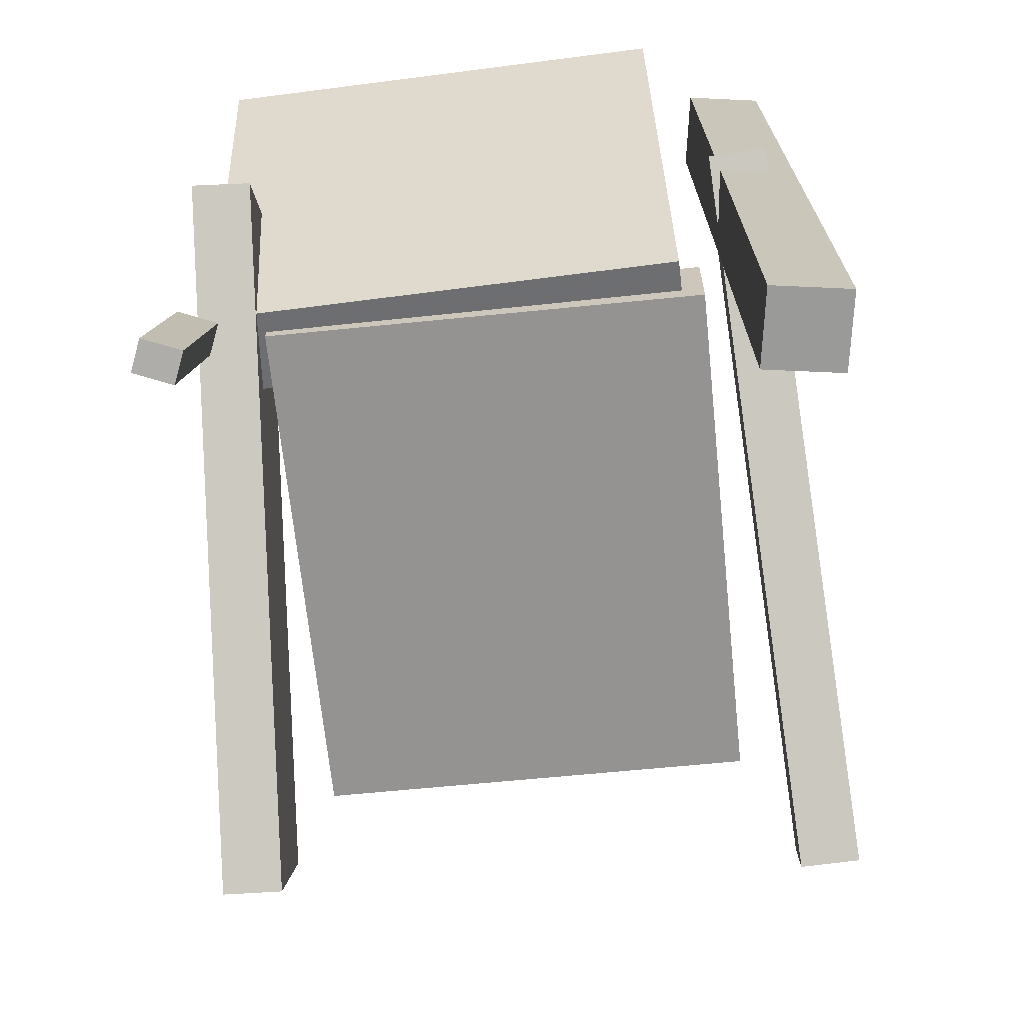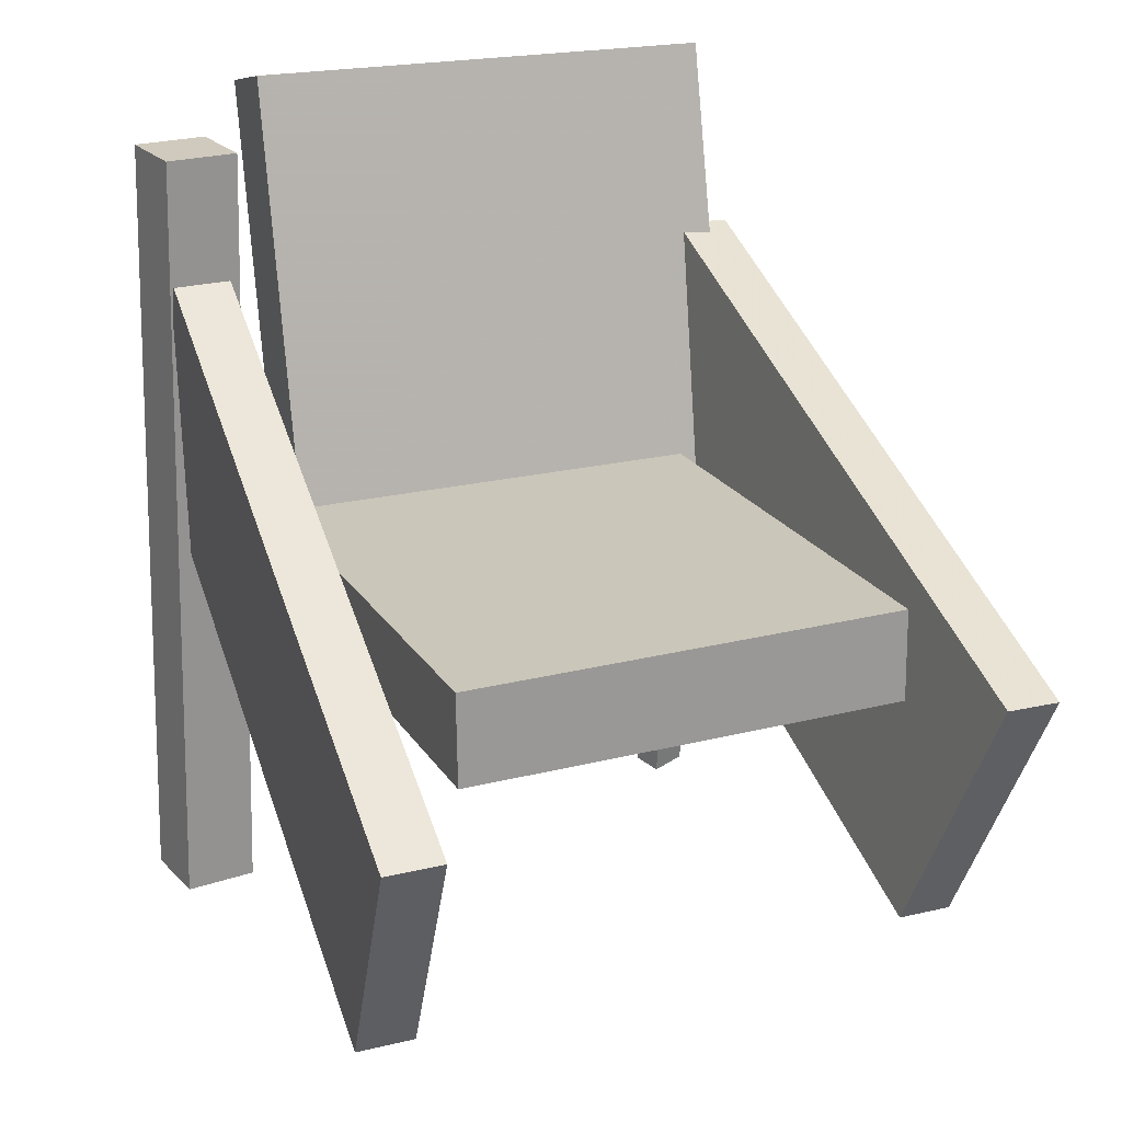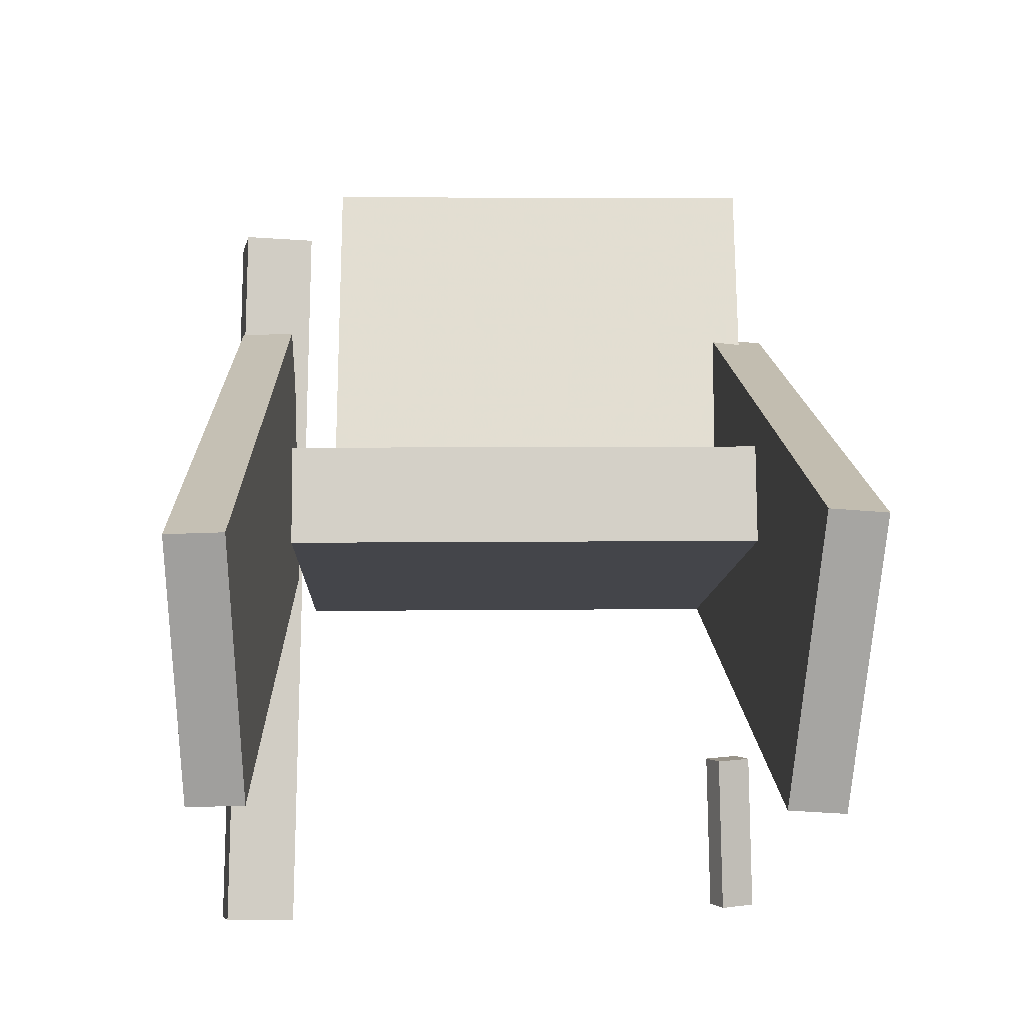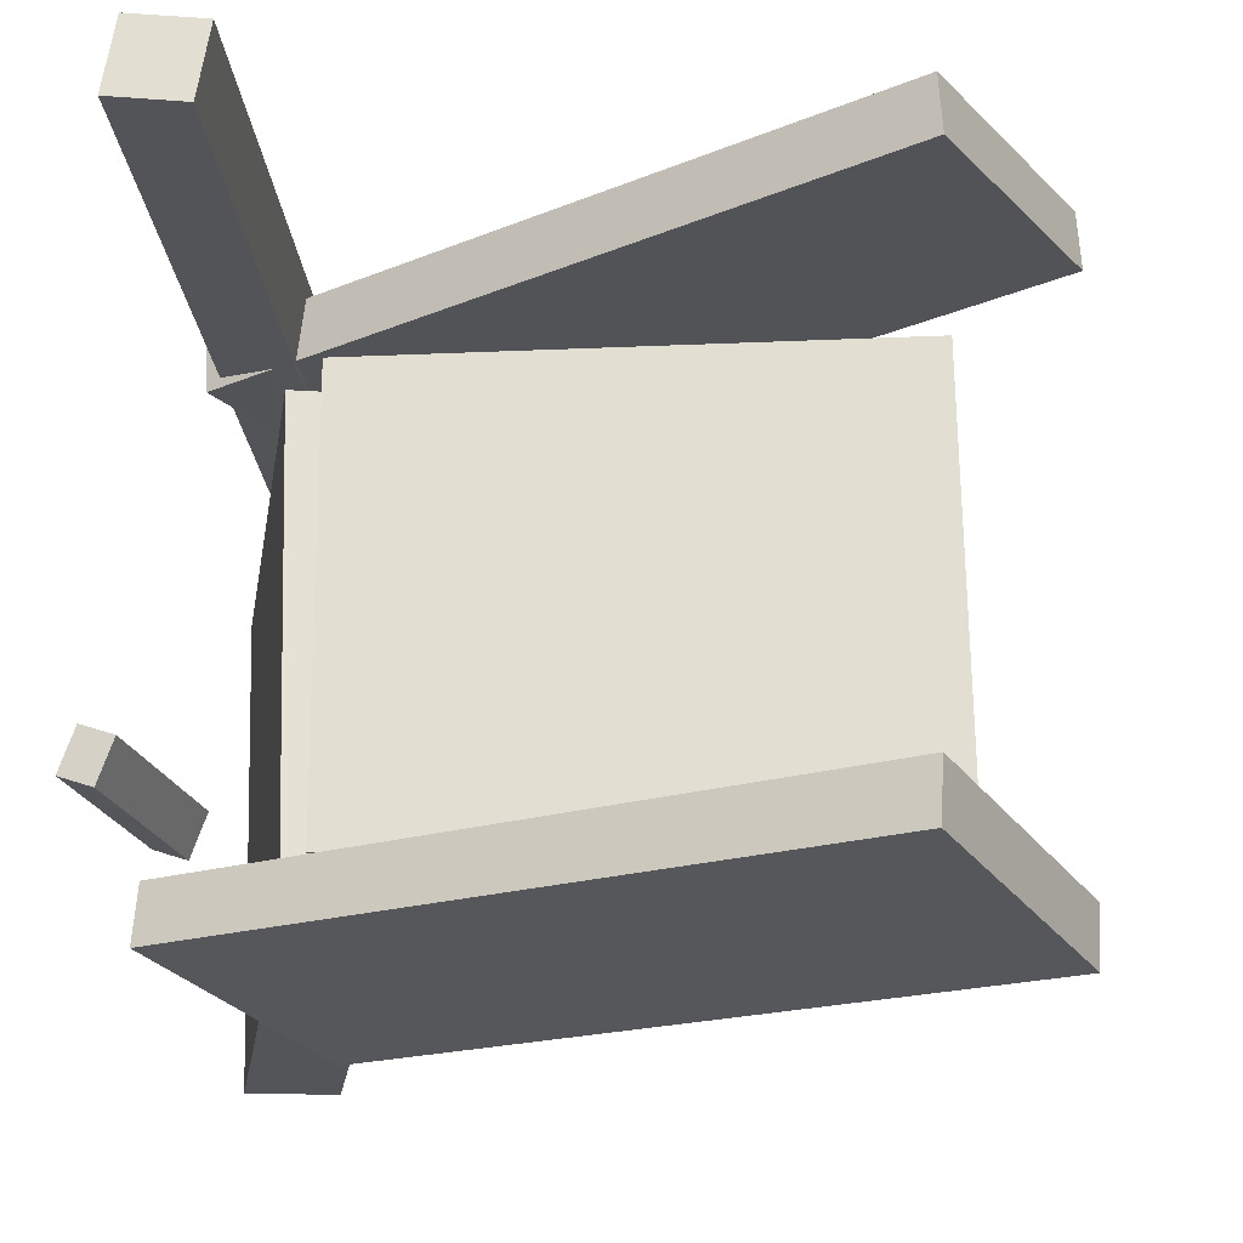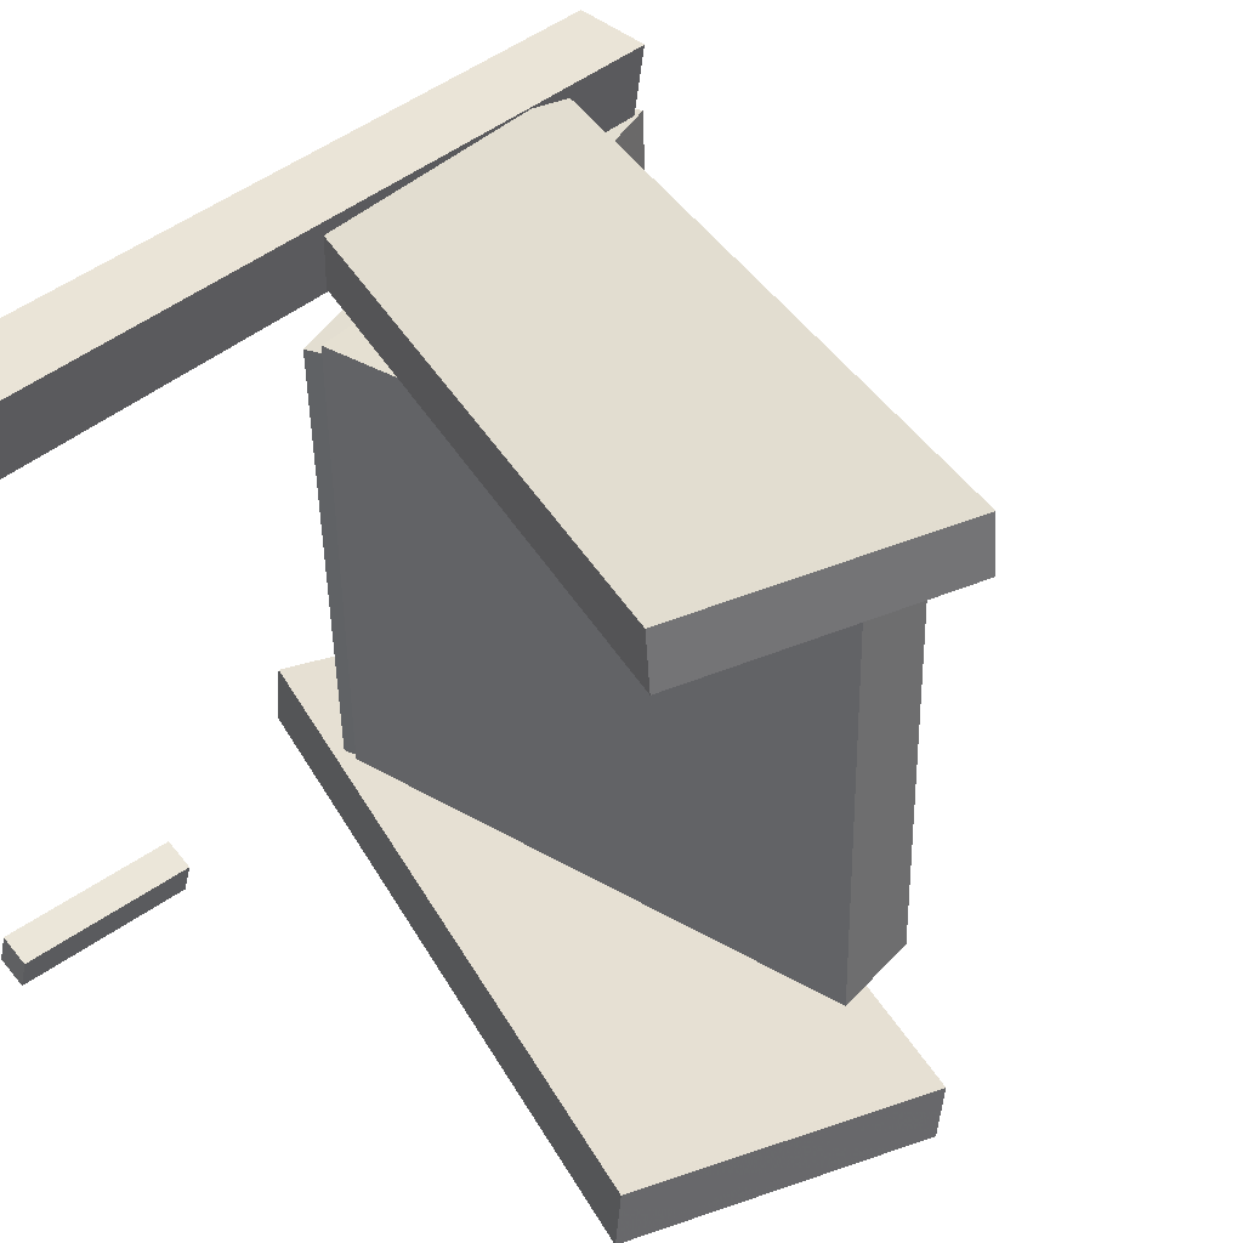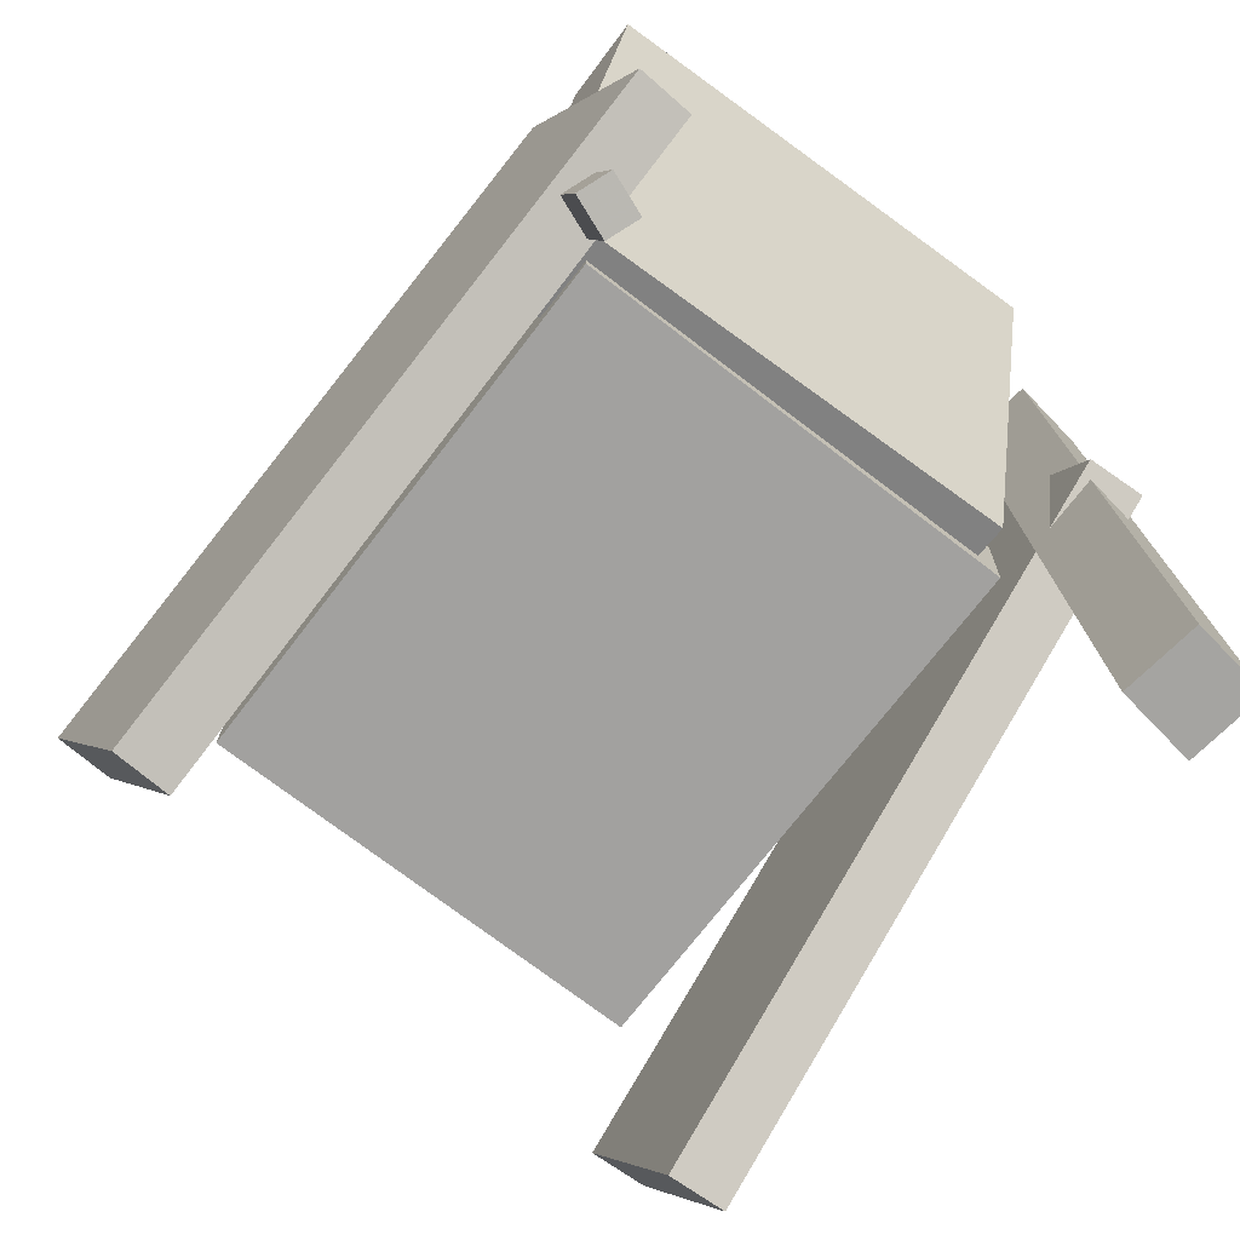
<metadata>
{"format":"obj","ext":"obj","renderer":"f3d","projection":"perspective","resolution":1024,"background":"white","views":[{"elev":-67.4,"azim":-84.6,"up":"+Y"},{"elev":21.6,"azim":66.3,"up":"+Y"},{"elev":-8.8,"azim":87.5,"up":"+Y"},{"elev":-24.0,"azim":3.8,"up":"+Z"},{"elev":37.7,"azim":37.5,"up":"+Z"},{"elev":-72.4,"azim":-127.9,"up":"+Y"}]}
</metadata>
<code>
v -0.2222 0.03231 0.1643
v -0.2245 0.0311 0.2046
v -0.1347 0.2021 0.1744
v -0.137 0.2009 0.2147
v 0.2284 -0.201 0.1831
v 0.2261 -0.2022 0.2233
v 0.3159 -0.03119 0.1932
v 0.3136 -0.03239 0.2334
f 1.0 7.0 5.0
f 1.0 3.0 7.0
f 1.0 4.0 3.0
f 1.0 2.0 4.0
f 3.0 8.0 7.0
f 3.0 4.0 8.0
f 5.0 7.0 8.0
f 5.0 8.0 6.0
f 1.0 5.0 6.0
f 1.0 6.0 2.0
f 2.0 6.0 8.0
f 2.0 8.0 4.0
v -0.2196 -0.2648 -0.2055
v -0.2101 -0.2676 -0.1795
v -0.1972 -0.1444 -0.2008
v -0.1877 -0.1472 -0.1748
v -0.1992 -0.2683 -0.2134
v -0.1896 -0.2711 -0.1874
v -0.1767 -0.1479 -0.2087
v -0.1672 -0.1508 -0.1827
f 9.0 15.0 13.0
f 9.0 11.0 15.0
f 9.0 12.0 11.0
f 9.0 10.0 12.0
f 11.0 16.0 15.0
f 11.0 12.0 16.0
f 13.0 15.0 16.0
f 13.0 16.0 14.0
f 9.0 13.0 14.0
f 9.0 14.0 10.0
f 10.0 14.0 16.0
f 10.0 16.0 12.0
v -0.1627 -0.02085 0.1355
v -0.1011 -0.006315 0.1376
v -0.2428 0.3192 0.1326
v -0.1812 0.3337 0.1347
v -0.1512 -0.02099 -0.2005
v -0.08966 -0.006451 -0.1984
v -0.2314 0.319 -0.2034
v -0.1698 0.3336 -0.2013
f 17.0 23.0 21.0
f 17.0 19.0 23.0
f 17.0 20.0 19.0
f 17.0 18.0 20.0
f 19.0 24.0 23.0
f 19.0 20.0 24.0
f 21.0 23.0 24.0
f 21.0 24.0 22.0
f 17.0 21.0 22.0
f 17.0 22.0 18.0
f 18.0 22.0 24.0
f 18.0 24.0 20.0
v -0.2416 0.009379 -0.2036
v -0.239 0.01152 -0.1627
v -0.1508 0.2015 -0.2195
v -0.1482 0.2037 -0.1785
v 0.21 -0.2054 -0.221
v 0.2126 -0.2033 -0.1801
v 0.3008 -0.01328 -0.2368
v 0.3034 -0.01113 -0.1959
f 25.0 31.0 29.0
f 25.0 27.0 31.0
f 25.0 28.0 27.0
f 25.0 26.0 28.0
f 27.0 32.0 31.0
f 27.0 28.0 32.0
f 29.0 31.0 32.0
f 29.0 32.0 30.0
f 25.0 29.0 30.0
f 25.0 30.0 26.0
f 26.0 30.0 32.0
f 26.0 32.0 28.0
v -0.1697 -0.2809 0.1686
v -0.222 -0.2793 0.1761
v -0.1532 0.2871 0.1599
v -0.2054 0.2887 0.1674
v -0.1621 -0.2803 0.2214
v -0.2143 -0.2787 0.229
v -0.1455 0.2877 0.2128
v -0.1978 0.2893 0.2203
f 33.0 39.0 37.0
f 33.0 35.0 39.0
f 33.0 36.0 35.0
f 33.0 34.0 36.0
f 35.0 40.0 39.0
f 35.0 36.0 40.0
f 37.0 39.0 40.0
f 37.0 40.0 38.0
f 33.0 37.0 38.0
f 33.0 38.0 34.0
f 34.0 38.0 40.0
f 34.0 40.0 36.0
v -0.1373 0.03792 -0.1612
v -0.1367 -0.0268 -0.1618
v -0.1399 0.03498 0.1523
v -0.1393 -0.02974 0.1517
v 0.2388 0.04118 -0.1581
v 0.2393 -0.02353 -0.1587
v 0.2362 0.03824 0.1555
v 0.2368 -0.02648 0.1549
f 41.0 47.0 45.0
f 41.0 43.0 47.0
f 41.0 44.0 43.0
f 41.0 42.0 44.0
f 43.0 48.0 47.0
f 43.0 44.0 48.0
f 45.0 47.0 48.0
f 45.0 48.0 46.0
f 41.0 45.0 46.0
f 41.0 46.0 42.0
f 42.0 46.0 48.0
f 42.0 48.0 44.0

</code>
